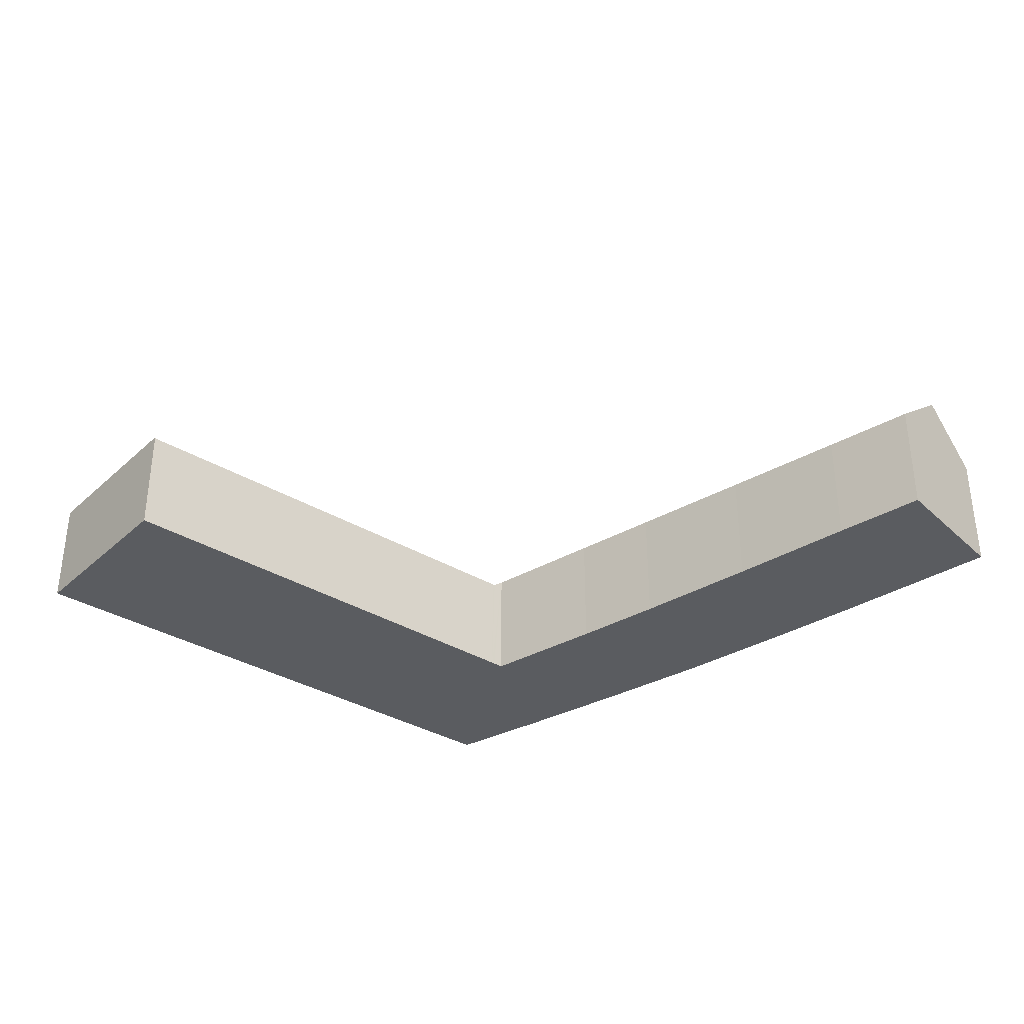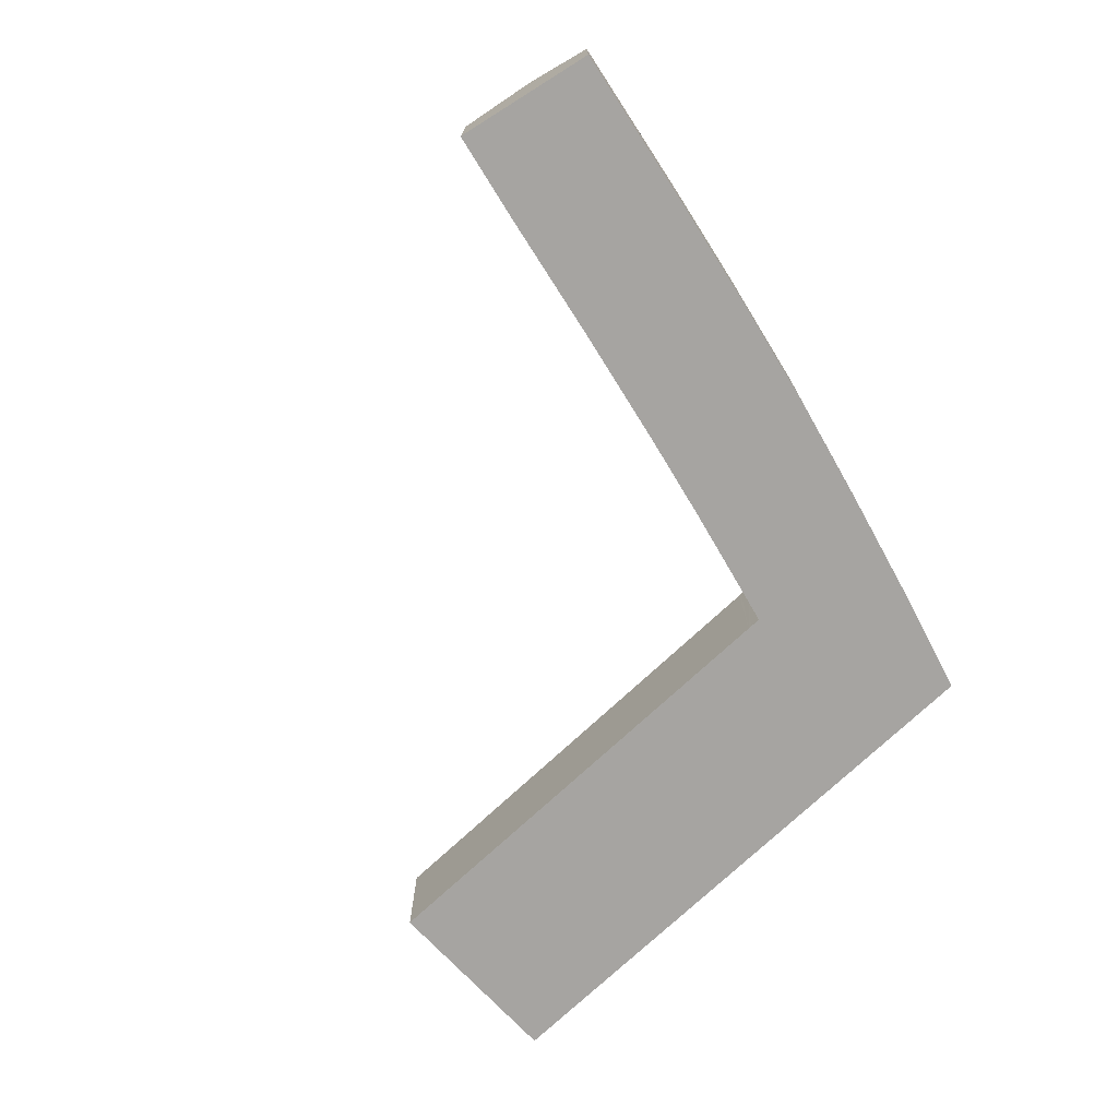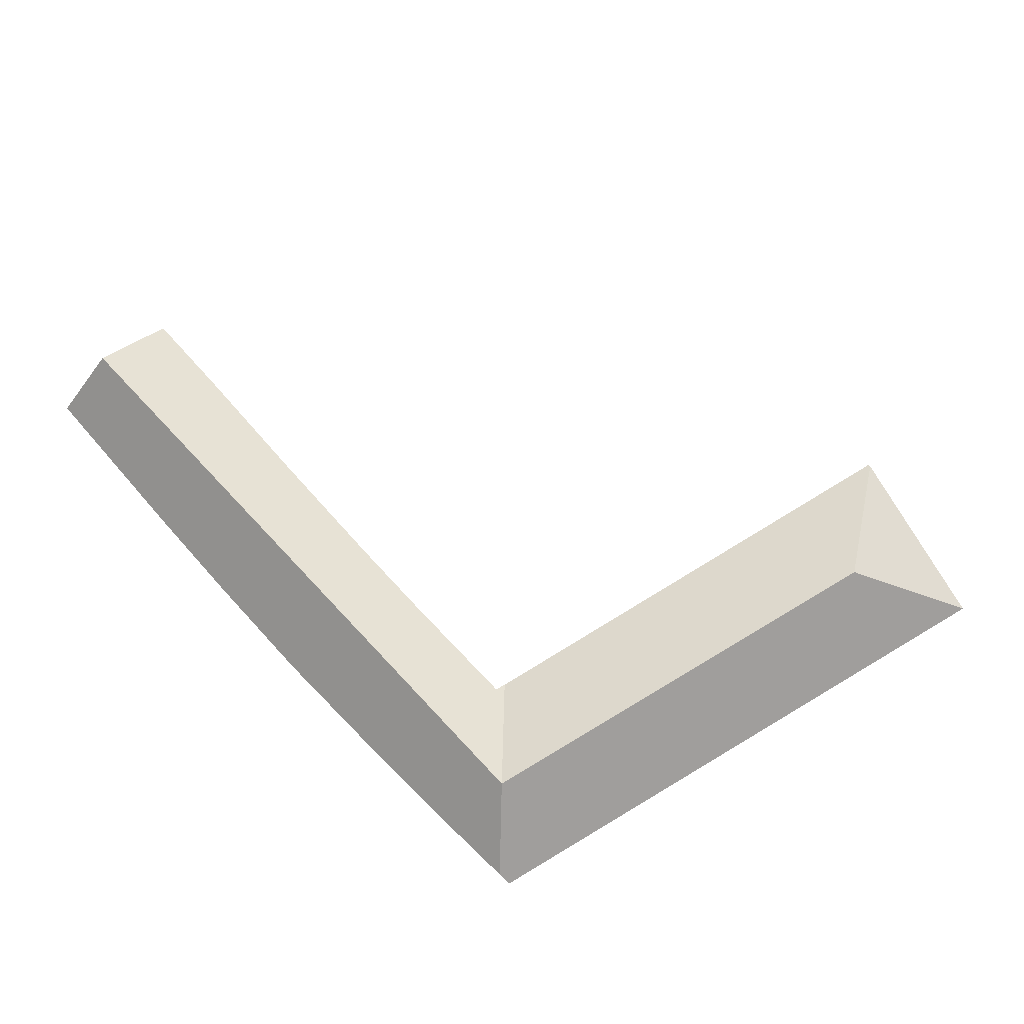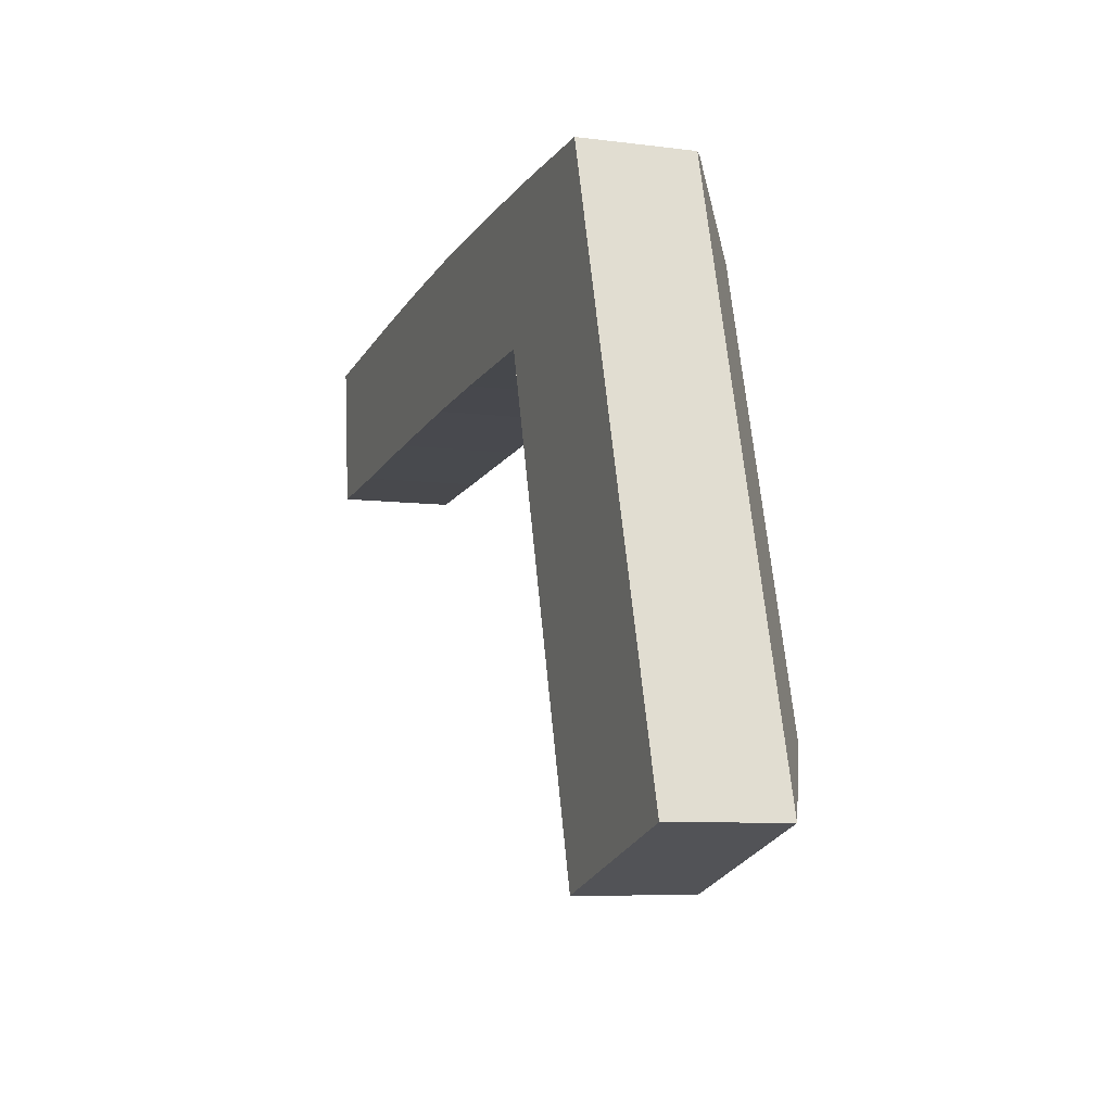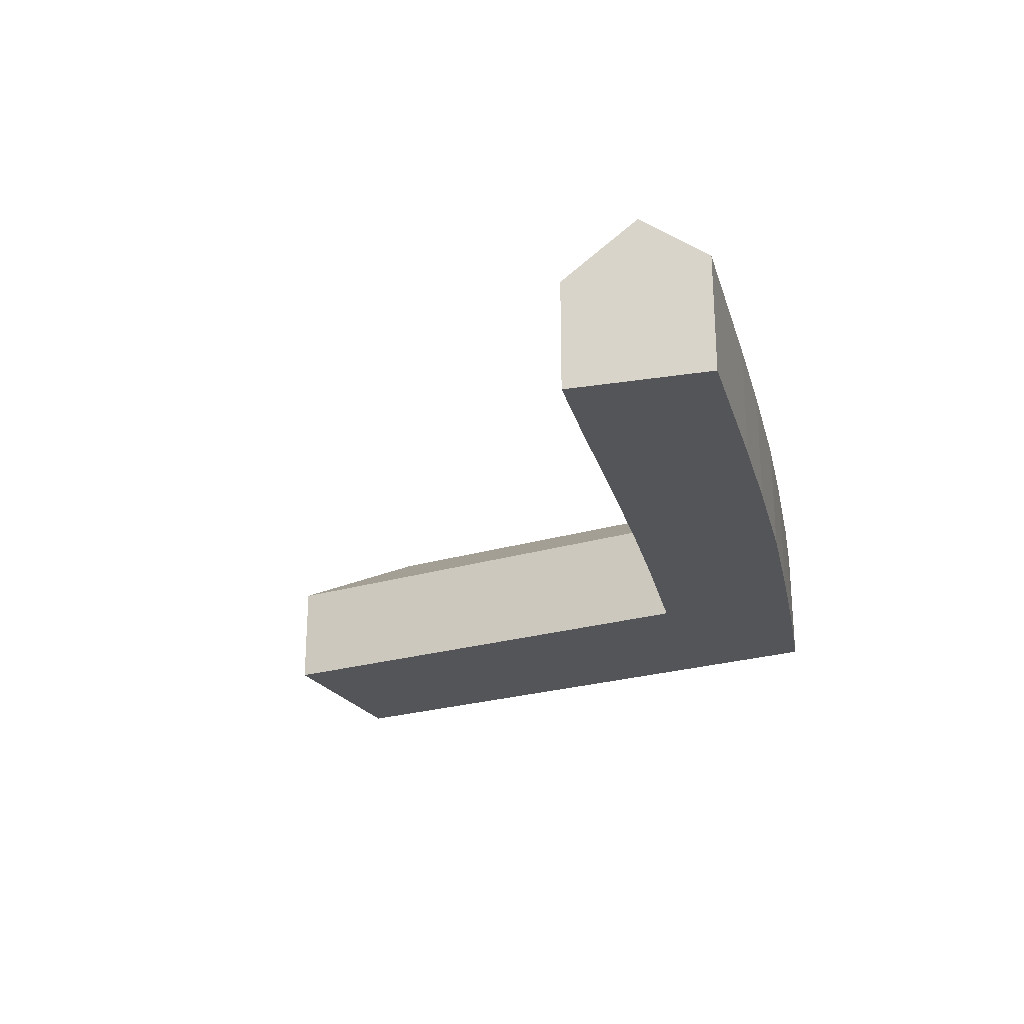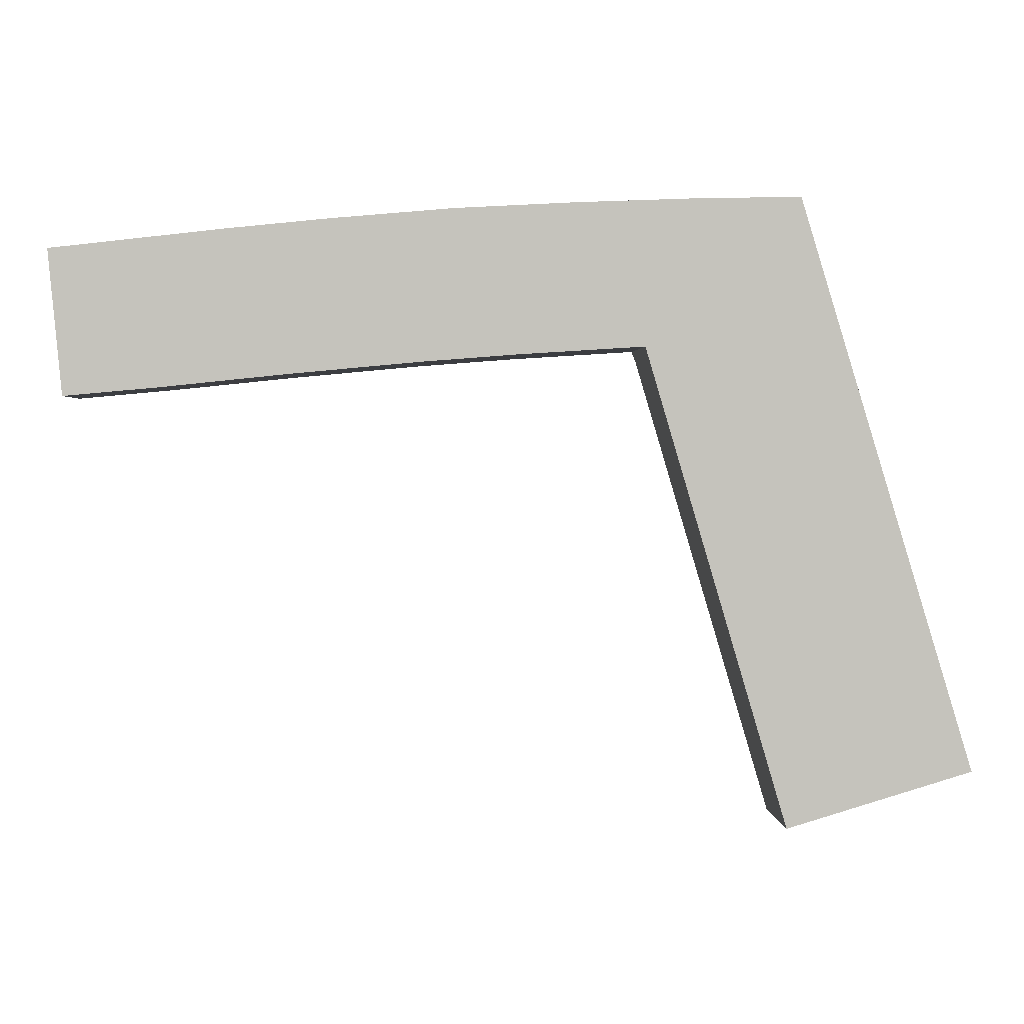
<metadata>
{"format":"obj","ext":"obj","renderer":"f3d","projection":"perspective","resolution":1024,"background":"white","views":[{"elev":-34.3,"azim":-146.2,"up":"+Y"},{"elev":-73.5,"azim":-63.4,"up":"+Y"},{"elev":79.8,"azim":42.3,"up":"+Y"},{"elev":-7.7,"azim":69.9,"up":"+Z"},{"elev":-24.8,"azim":-81.0,"up":"+Y"},{"elev":1.8,"azim":-3.3,"up":"+Z"}]}
</metadata>
<code>
v  28.84 7.296 -4.22
v  24.71 4.749 -4.399
v  27.8 7.296 -0.82
v  24.74 4.748 -4.522
v  29.77 4.664 -21.45
v  33.37 7.296 -19.08
v  30.58 4.651 -24.17
v  30.68 4.716 -24.14
v  24.57 5.096 -3.952
v  23.55 7.296 -1.133
v  24.41 5.097 -3.962
v  19.19 5.137 -4.295
v  0.266 7.296 -2.851
v  15.32 5.123 -4.599
v  9.936 5.042 -5.103
v  4.499 4.911 -5.676
v  0.564 4.855 -6.04
v  26.63 4.935 2.199
v  30.48 5.09 2.28
v  22.58 4.83 2.039
v  21.64 4.805 2.002
v  16.64 4.729 1.734
v  11.51 4.785 1.282
v  7.236 4.881 0.84
v  0 5.114 3.131e-16
v  31.09 4.716 2.293
v  32.99 4.716 -3.914
v  38.45 4.716 -21.83
v  30.58 1.48e-15 -24.17
v  29.77 1.313e-15 -21.45
v  24.74 2.769e-16 -4.522
v  24.71 2.694e-16 -4.399
v  24.57 2.42e-16 -3.952
v  0.564 3.698e-16 -6.04
v  0 0 0
v  0.266 1.746e-16 -2.851
v  24.41 2.426e-16 -3.962
v  19.19 2.63e-16 -4.295
v  15.32 2.816e-16 -4.599
v  9.936 3.125e-16 -5.103
v  4.499 3.476e-16 -5.676
v  38.45 1.337e-15 -21.83
v  30.68 1.478e-15 -24.14
v  7.236 -5.144e-17 0.84
v  11.51 -7.85e-17 1.282
v  16.64 -1.062e-16 1.734
v  21.64 -1.226e-16 2.002
v  22.58 -1.249e-16 2.039
v  26.63 -1.347e-16 2.199
v  31.09 -1.404e-16 2.293
v  30.48 -1.396e-16 2.28
v  32.99 2.397e-16 -3.914
g defaultobject
f 1 2 3
f 2 1 4
f 4 1 5
f 5 1 6
f 5 6 7
f 7 6 8
f 3 9 10
f 9 3 2
f 10 9 11
f 10 11 12
f 10 12 13
f 13 12 14
f 13 14 15
f 13 15 16
f 13 16 17
f 3 18 19
f 18 3 10
f 18 10 20
f 20 10 13
f 20 13 21
f 21 13 22
f 22 13 23
f 23 13 24
f 24 13 25
f 26 3 19
f 3 26 27
f 3 27 1
f 1 27 6
f 6 27 28
f 6 28 8
f 29 5 7
f 5 29 30
f 5 30 4
f 4 30 31
f 4 31 2
f 2 31 9
f 9 31 32
f 9 32 33
f 17 25 13
f 25 17 34
f 25 34 35
f 35 34 36
f 33 11 9
f 11 33 12
f 12 33 37
f 12 37 38
f 12 38 14
f 14 38 39
f 39 15 14
f 15 39 40
f 15 40 16
f 16 40 41
f 16 41 17
f 17 41 34
f 42 8 28
f 8 42 43
f 8 43 7
f 7 43 29
f 35 24 25
f 24 35 44
f 24 44 23
f 23 44 45
f 45 22 23
f 22 45 46
f 46 21 22
f 21 46 47
f 21 47 20
f 20 47 18
f 18 47 48
f 18 48 49
f 49 19 18
f 19 49 26
f 26 49 50
f 50 49 51
f 50 27 26
f 27 50 52
f 27 52 28
f 28 52 42
f 36 44 35
f 44 36 34
f 44 34 41
f 44 41 45
f 45 41 40
f 45 40 46
f 46 40 39
f 46 39 47
f 47 39 38
f 47 38 48
f 48 38 49
f 49 38 37
f 49 37 51
f 51 37 33
f 51 33 32
f 51 32 31
f 51 31 30
f 51 30 50
f 50 30 52
f 52 30 42
f 42 30 29
f 42 29 43

</code>
